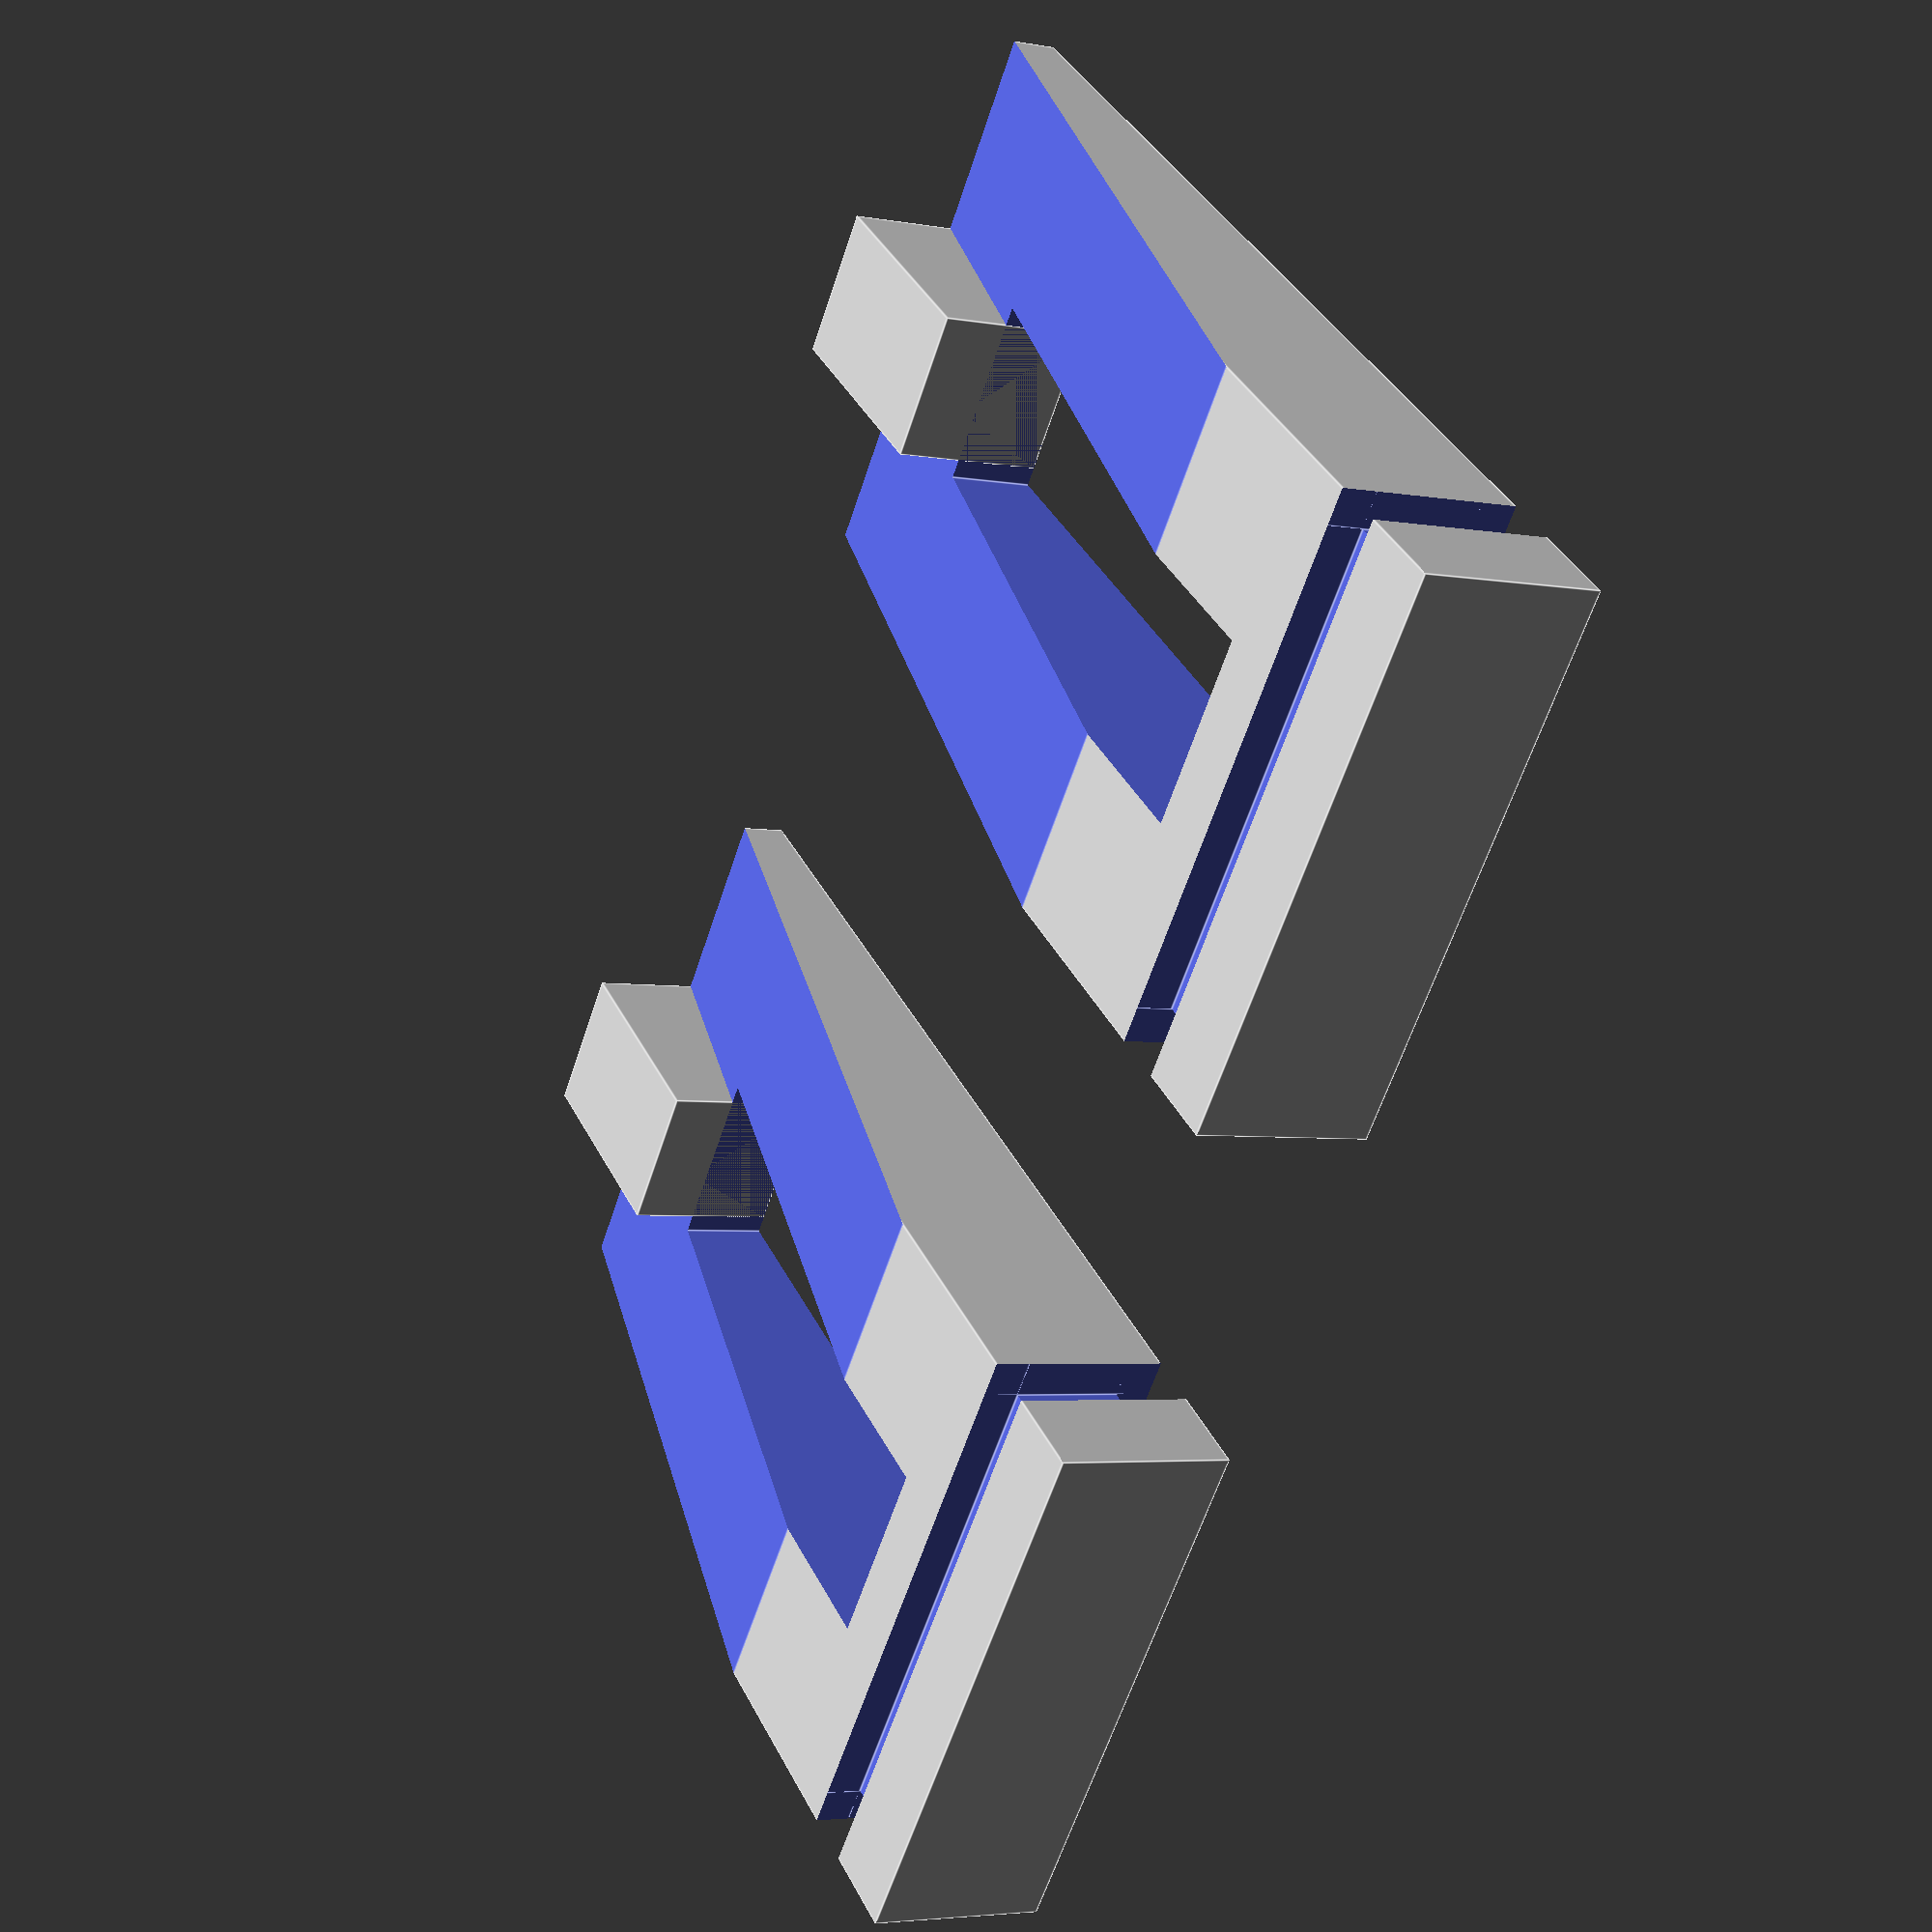
<openscad>
/*
 *  Window Wedges
 *  Copyright (c) 2019 David M. Syzdek <david@syzdek.net>
 *
 *  Redistribution and use in source and binary forms, with or without
 *  modification, are permitted provided that the following conditions are
 *  met:
 *
 *     * Redistributions of source code must retain the above copyright
 *       notice, this list of conditions and the following disclaimer.
 *     * Redistributions in binary form must reproduce the above copyright
 *       notice, this list of conditions and the following disclaimer in the
 *       documentation and/or other materials provided with the distribution.
 *     * Neither the name of David M. Syzdek nor the
 *       names of its contributors may be used to endorse or promote products
 *       derived from this software without specific prior written permission.
 *
 *  THIS SOFTWARE IS PROVIDED BY THE COPYRIGHT HOLDERS AND CONTRIBUTORS "AS
 *  IS" AND ANY EXPRESS OR IMPLIED WARRANTIES, INCLUDING, BUT NOT LIMITED TO,
 *  THE IMPLIED WARRANTIES OF MERCHANTABILITY AND FITNESS FOR A PARTICULAR
 *  PURPOSE ARE DISCLAIMED. IN NO EVENT SHALL DAVID M. SYZDEK BE LIABLE FOR
 *  ANY DIRECT, INDIRECT, INCIDENTAL, SPECIAL, EXEMPLARY, OR CONSEQUENTIAL
 *  DAMAGES (INCLUDING, BUT NOT LIMITED TO, PROCUREMENT OF SUBSTITUTE GOODS OR
 *  SERVICES; LOSS OF USE, DATA, OR PROFITS; OR BUSINESS INTERRUPTION) HOWEVER
 *  CAUSED AND ON ANY THEORY OF LIABILITY, WHETHER IN CONTRACT, STRICT
 *  LIABILITY, OR TORT (INCLUDING NEGLIGENCE OR OTHERWISE) ARISING IN ANY WAY
 *  OUT OF THE USE OF THIS SOFTWARE, EVEN IF ADVISED OF THE POSSIBILITY OF
 *  SUCH DAMAGE.
 *
 *  This is a non-permanent, adjustable stopper for a casement window. The
 *  stopper works by placing two opposing, interlocked wedges within the
 *  track of the sash runner.  As the runner pushes against the wedges, the
 *  wedges lock into place using friction generated by the pressure on the
 *  wedges to prevent the sash from moving forward.
 *
 *  Window Wedges are used to create a casement window sash stopper.
 *
 *  To adjust the placement of the wedges:
 *     1. Loosen the wedges by using the fingernail notches to pull the wedges
 *        apart.
 *     2. Adjust the location of the wedges by pulling the leading wedge using
 *        the fingernail notches in the direction of intended adjustment.
 *     3. Once the wedges are adjusted to the desired location, squeeze the two
 *        wedges together to lock into place.
 */


w = 15.5;  // width
h =  5.0;  // height
s = 10.0;  // length of pull stub


l = h*4;              // length
a = atan((h*0.75)/l); // angle of slope

module window_stopper()
{
   union()
   {
      difference()
      {
         // creates base
         translate([  0, 0, 0 ])
            cube([  l+s, w, h ], center = false);

         // cuts slope
         translate( [ s,    -1,   h ] ) 
            rotate( [ 0,     a,   0 ] ) 
            cube(   [ l*2, w+2, h*2 ], center=false);
      
         // cuts slot for stopper
         translate([ s+1-(w/3), ((w/3)), -1 ] )
            cube(  [       l-2, ((w/3)), 10 ], center=false);

         // cuts bottom fingernail tab
         translate([ 2.5,  -1,  -1 ] )
            cube([   1.5, w+2,   2 ], center=false);
          
         // cuts top fingernail tab
         translate([ 2.5,  -1, h-1 ] )
            cube([   1.5, w+2,   2 ], center=false);

         // cuts left fingernail tab
         translate([ 2.5,  -1,  -1 ] )
            cube([   1.5,   2, h+2 ], center=false);

         // cuts right fingernail tab
         translate([ 2.5, w-1,  -1 ] )
            cube([   1.5,   2, h+2 ], center=false);
      };

      // adds stopper
      translate( [ l+s-(w/3)-1, (w/3)*1.10,     0 ] )
         cube(   [     (w/3)+1, (w/3)*0.80, h*.85 ], center=false);
   };
};


// bottom stopper
translate([0,    5, 0]) window_stopper();
translate([0, -w-5, 0]) window_stopper();


/* end of script */
</openscad>
<views>
elev=184.2 azim=37.3 roll=120.8 proj=p view=edges
</views>
